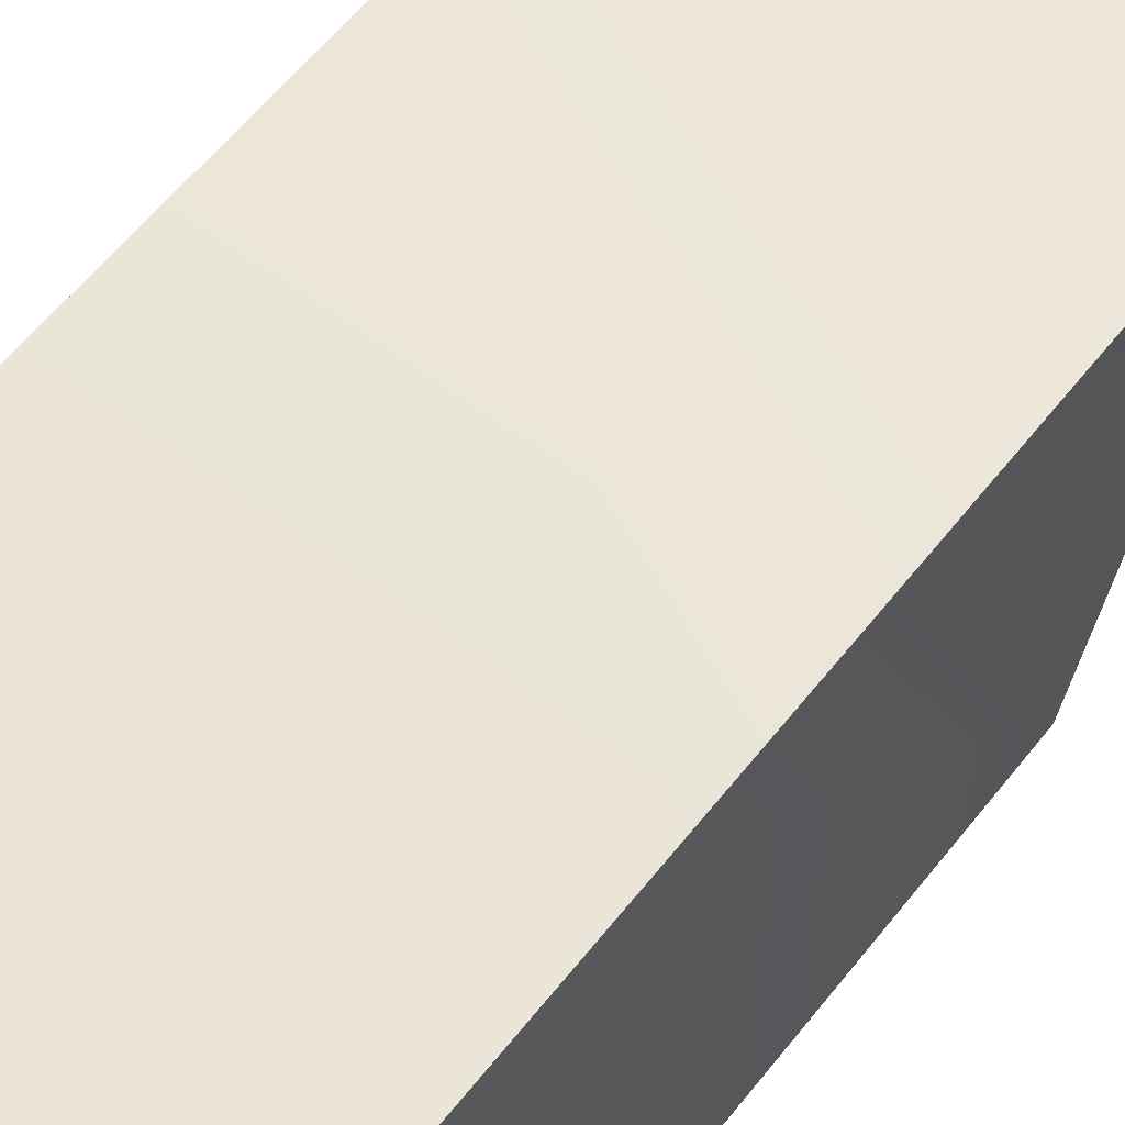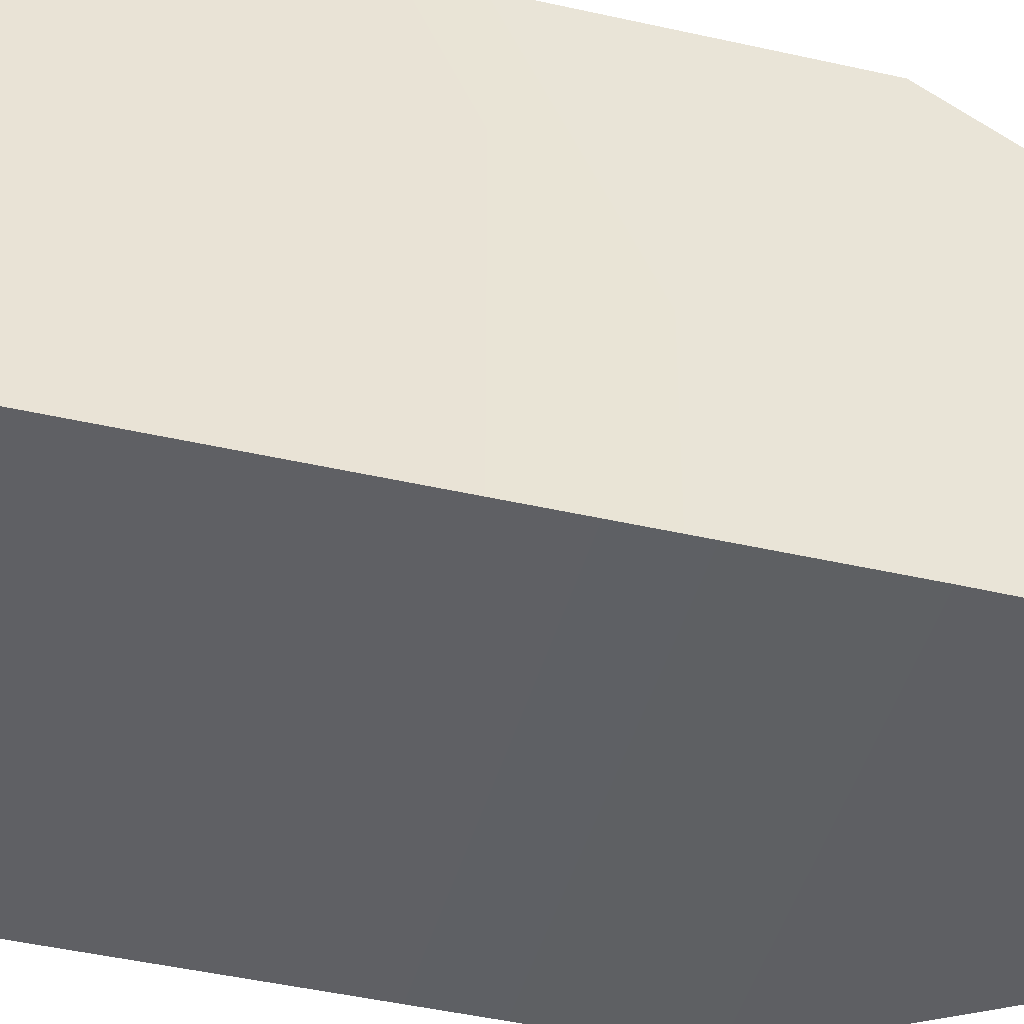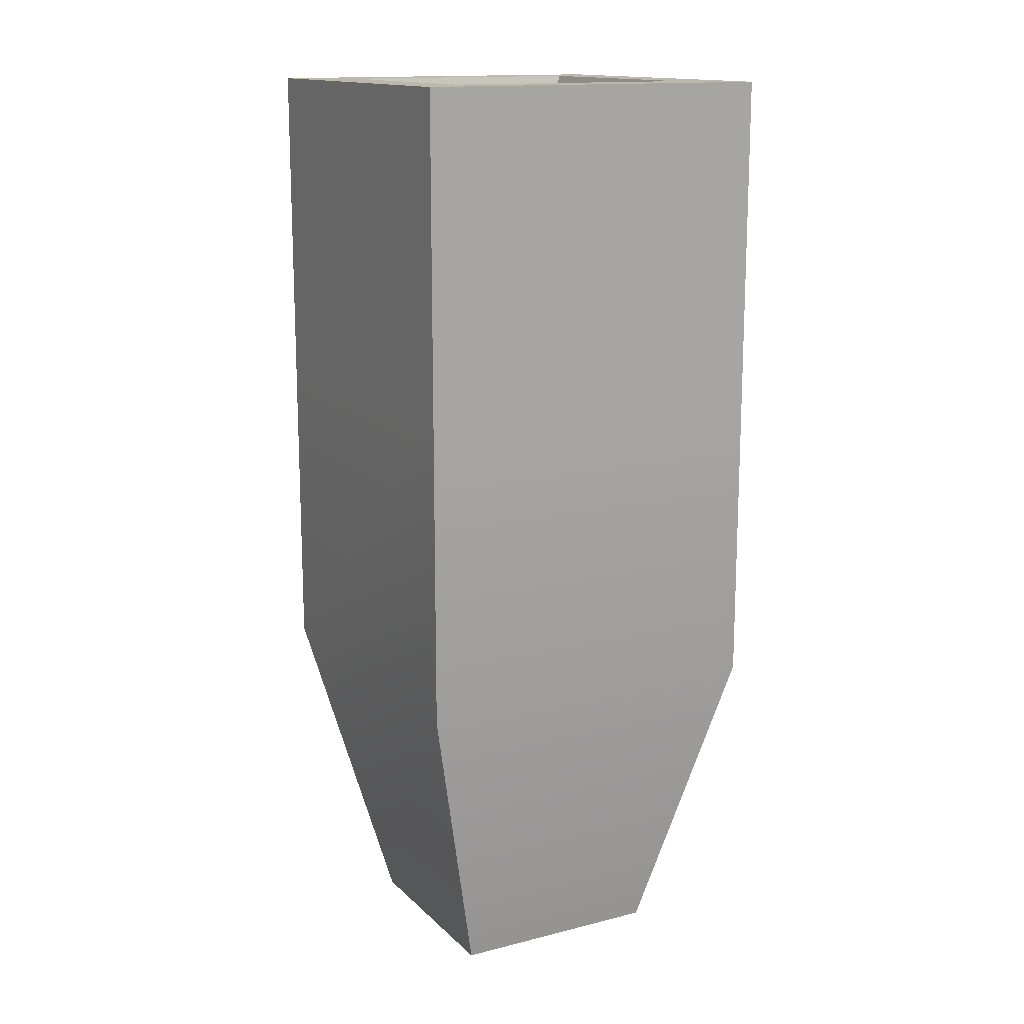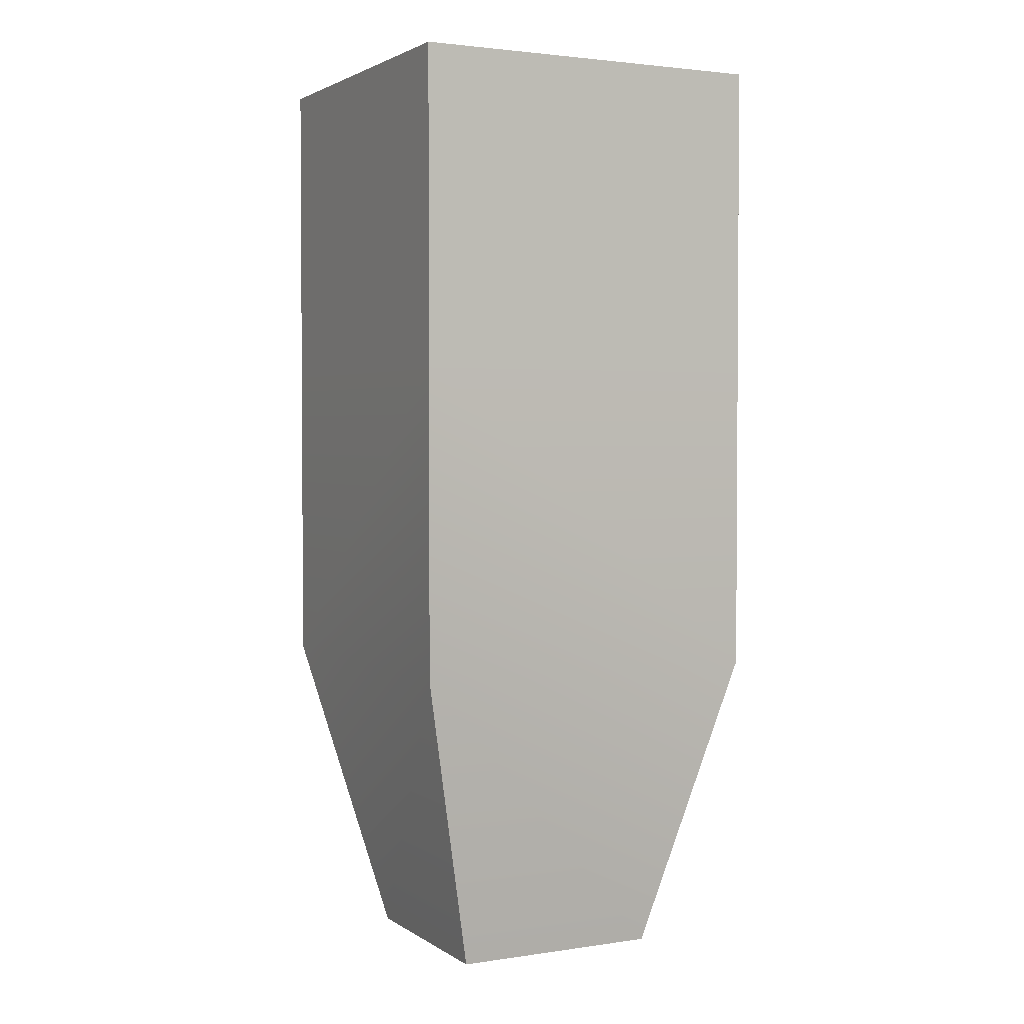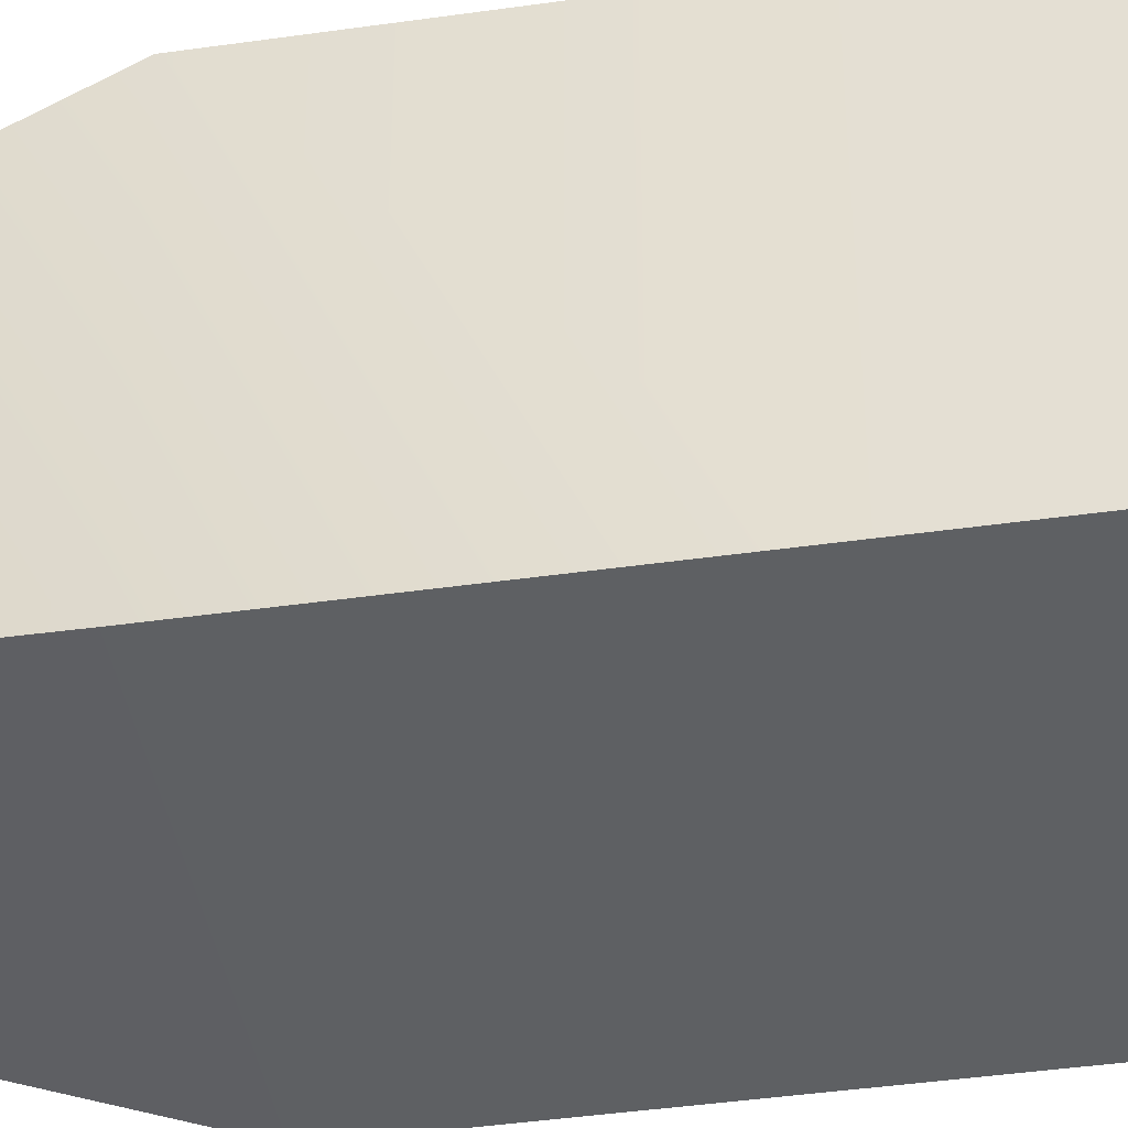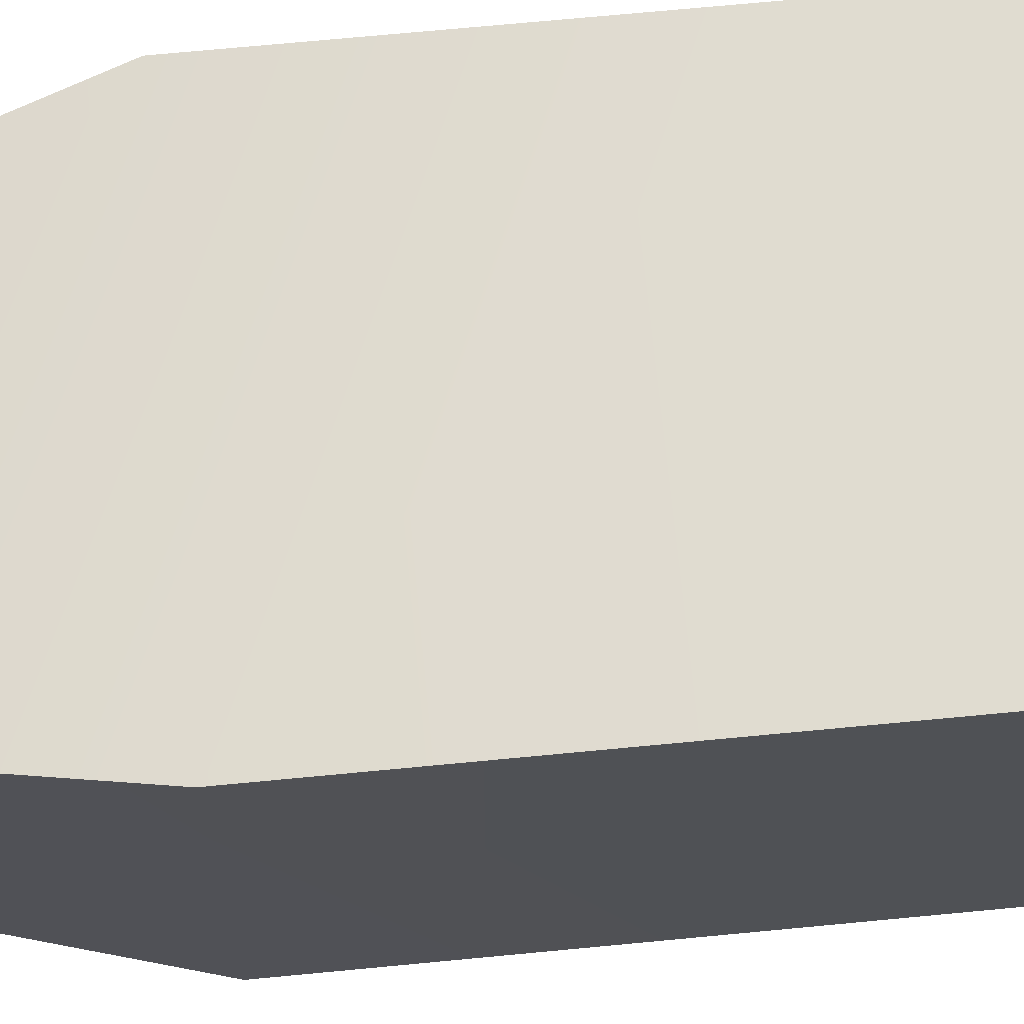
<metadata>
{"format":"obj","ext":"obj","renderer":"f3d","projection":"perspective","resolution":1024,"background":"white","views":[{"elev":58.8,"azim":37.8,"up":"+Y"},{"elev":-44.0,"azim":75.0,"up":"+Y"},{"elev":14.7,"azim":-28.5,"up":"+Z"},{"elev":2.5,"azim":152.8,"up":"+Z"},{"elev":-42.7,"azim":-80.4,"up":"+Y"},{"elev":69.5,"azim":-95.5,"up":"+Y"}]}
</metadata>
<code>
v -0.086 0.1 0.472
v -0.086 0.1 0.3235
v 0.086 0.1 0.472
v 0.086 0.1 0.3235
v -0.086 -0.066 0.3235
v -0.086 -0.066 0.472
v 0.086 -0.066 0.3235
v 0.086 -0.066 0.472
v 0.06016 -0.04016 0.472
v 0.06016 0.07416 0.472
v -0.06016 0.07416 0.472
v -0.06016 -0.04016 0.472
v -0.0361 -0.0173 0.433
v 0.0361 -0.0173 0.433
v -0.0361 0.0513 0.433
v 0.0361 0.0513 0.433
v -0.086 -0.066 0.175
v 0.086 -0.066 0.175
v -0.05074 -0.03197 0.028
v 0.05074 -0.03197 0.028
v 0.086 0.1 0.175
v -0.086 0.1 0.175
v -0.05074 0.06597 0.028
v 0.05074 0.06597 0.028
f 3 2 1
f 2 3 4
f 7 6 5
f 6 7 8
f 8 9 6
f 9 8 3
f 9 3 10
f 10 3 11
f 6 12 1
f 12 6 9
f 1 12 11
f 1 11 3
f 9 13 12
f 13 9 14
f 13 11 12
f 11 13 15
f 16 9 10
f 9 16 14
f 7 3 8
f 3 7 4
f 15 10 11
f 10 15 16
f 2 6 1
f 6 2 5
f 19 18 17
f 18 19 20
f 18 4 7
f 4 18 21
f 21 23 22
f 23 21 24
f 20 21 18
f 21 20 24
f 18 5 17
f 5 18 7
f 4 22 2
f 22 4 21
f 23 17 22
f 17 23 19
f 22 5 2
f 5 22 17
f 23 20 19
f 20 23 24
f 16 13 14
f 13 16 15

</code>
